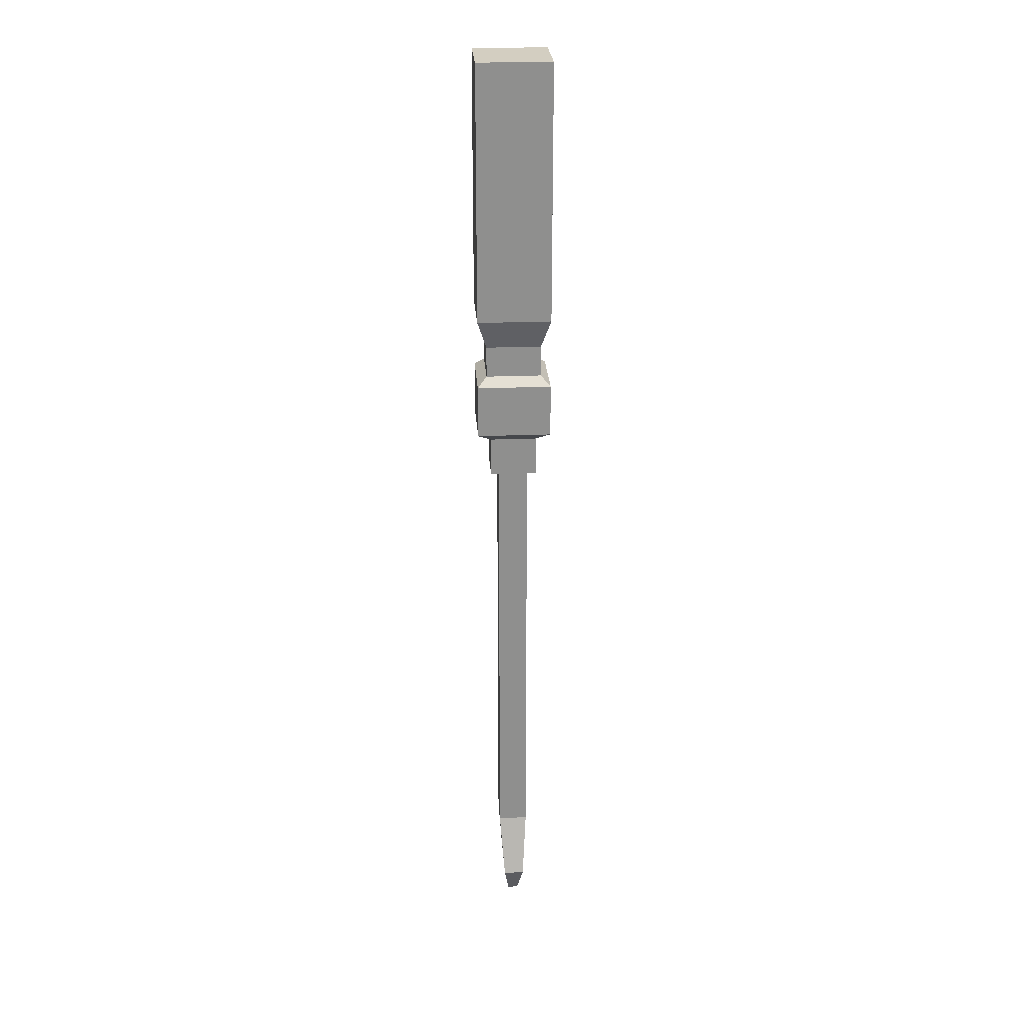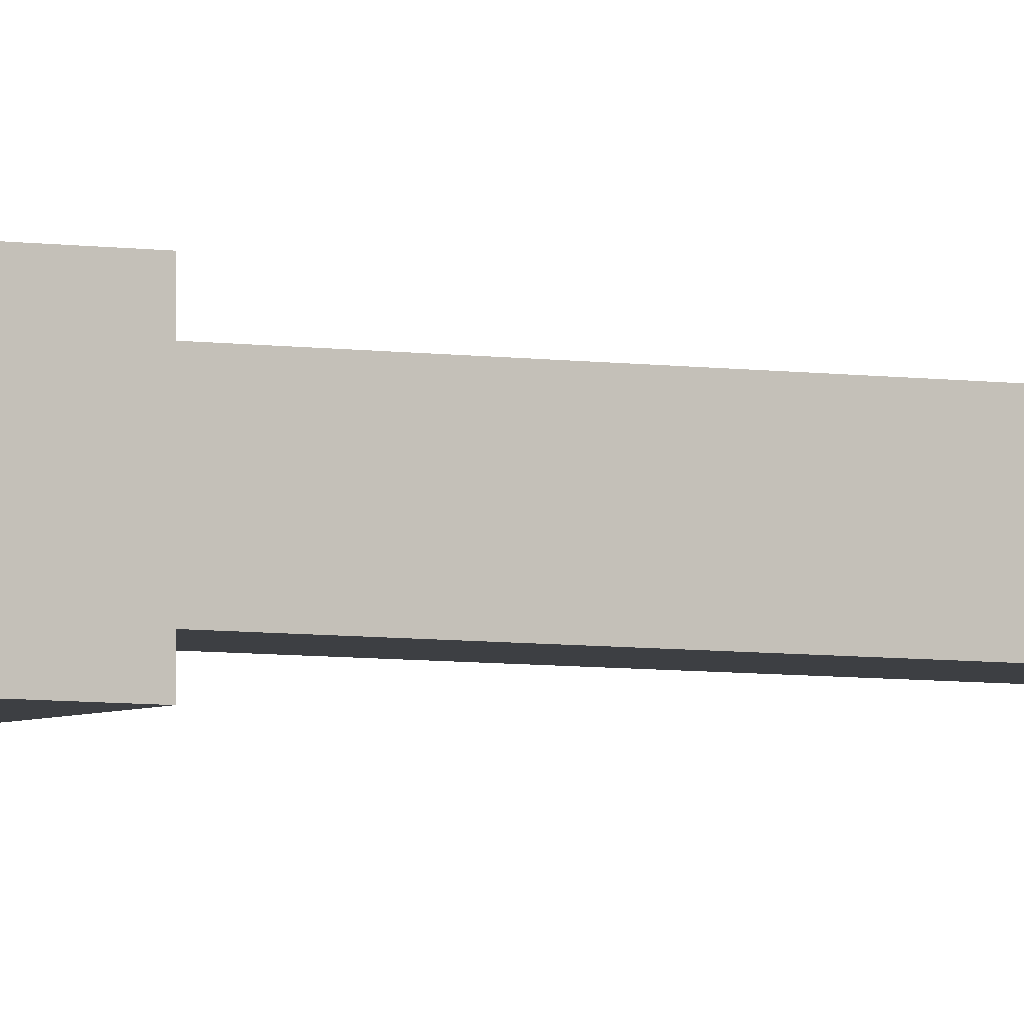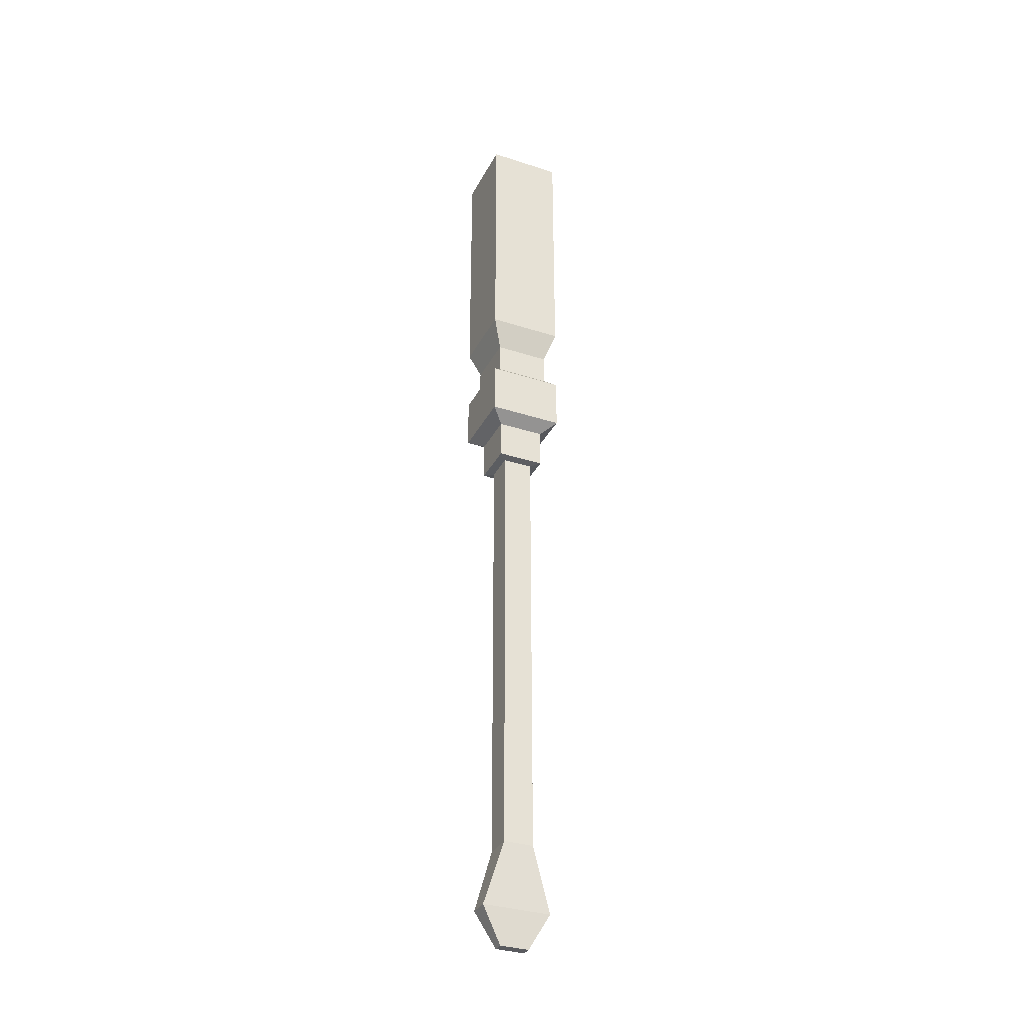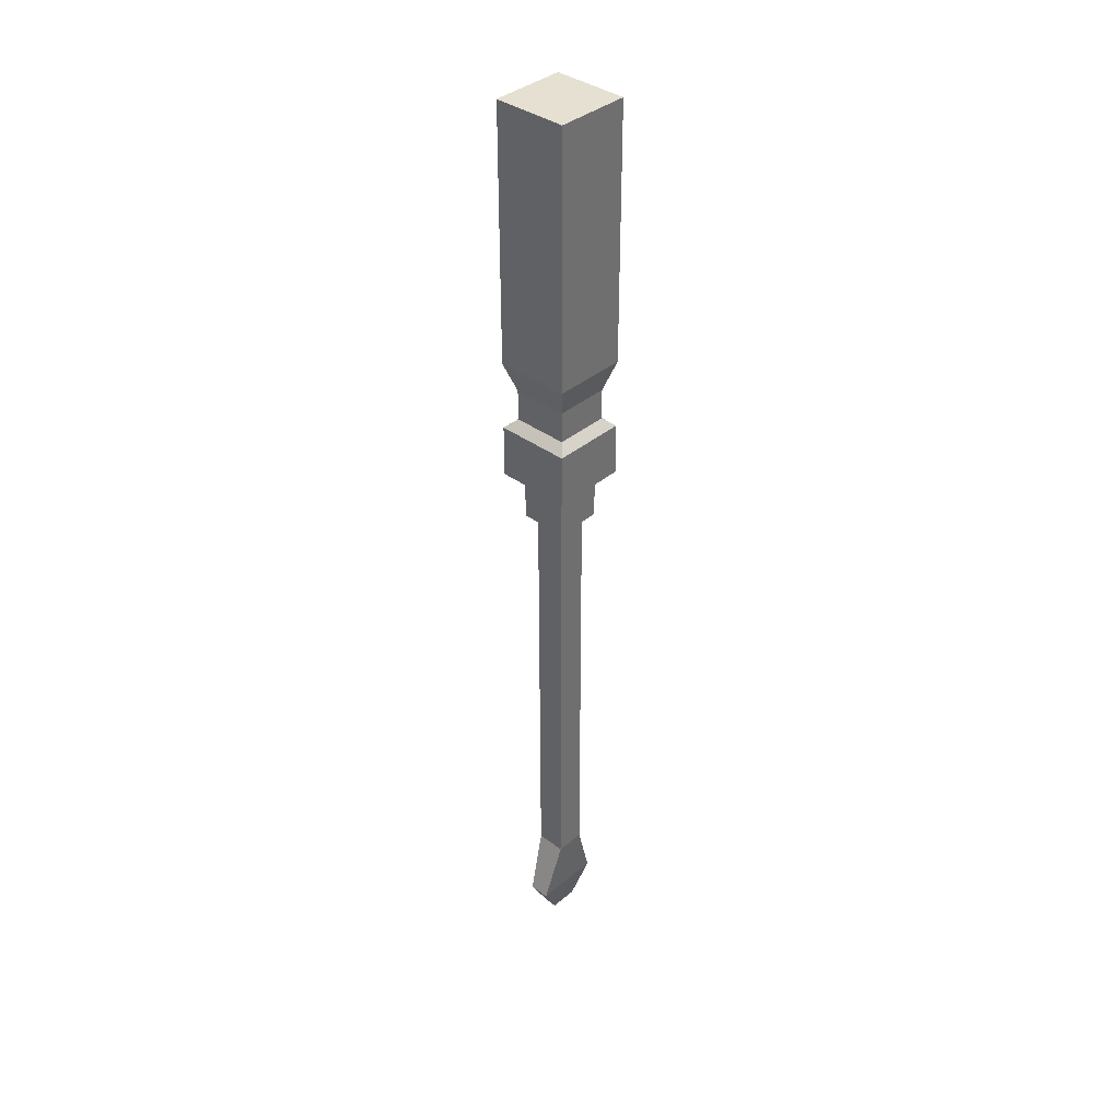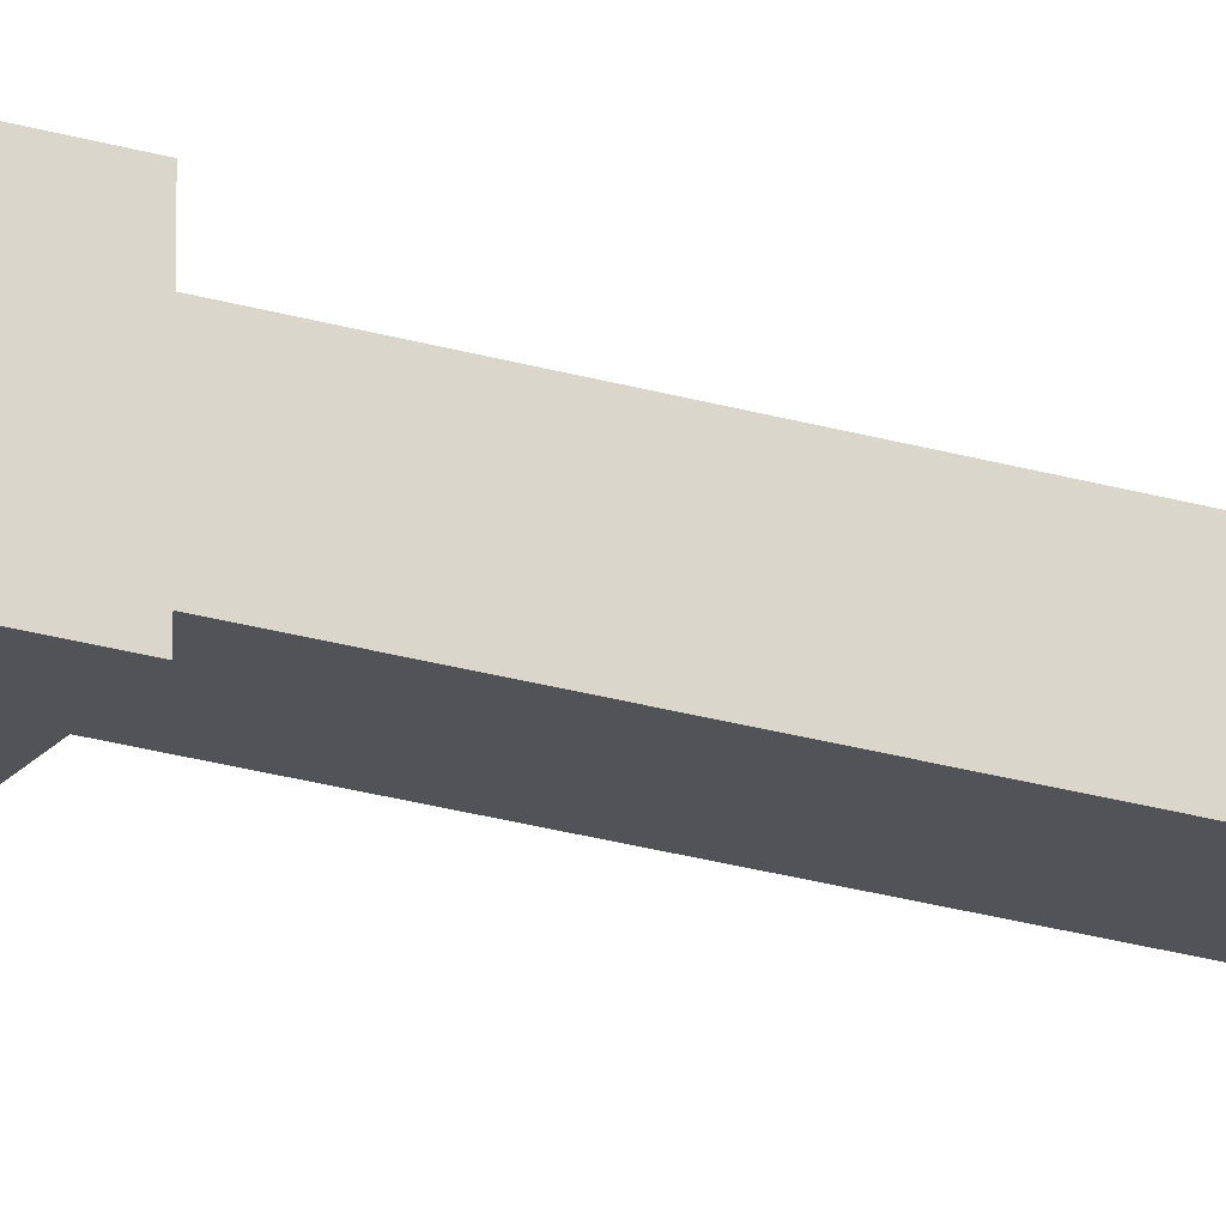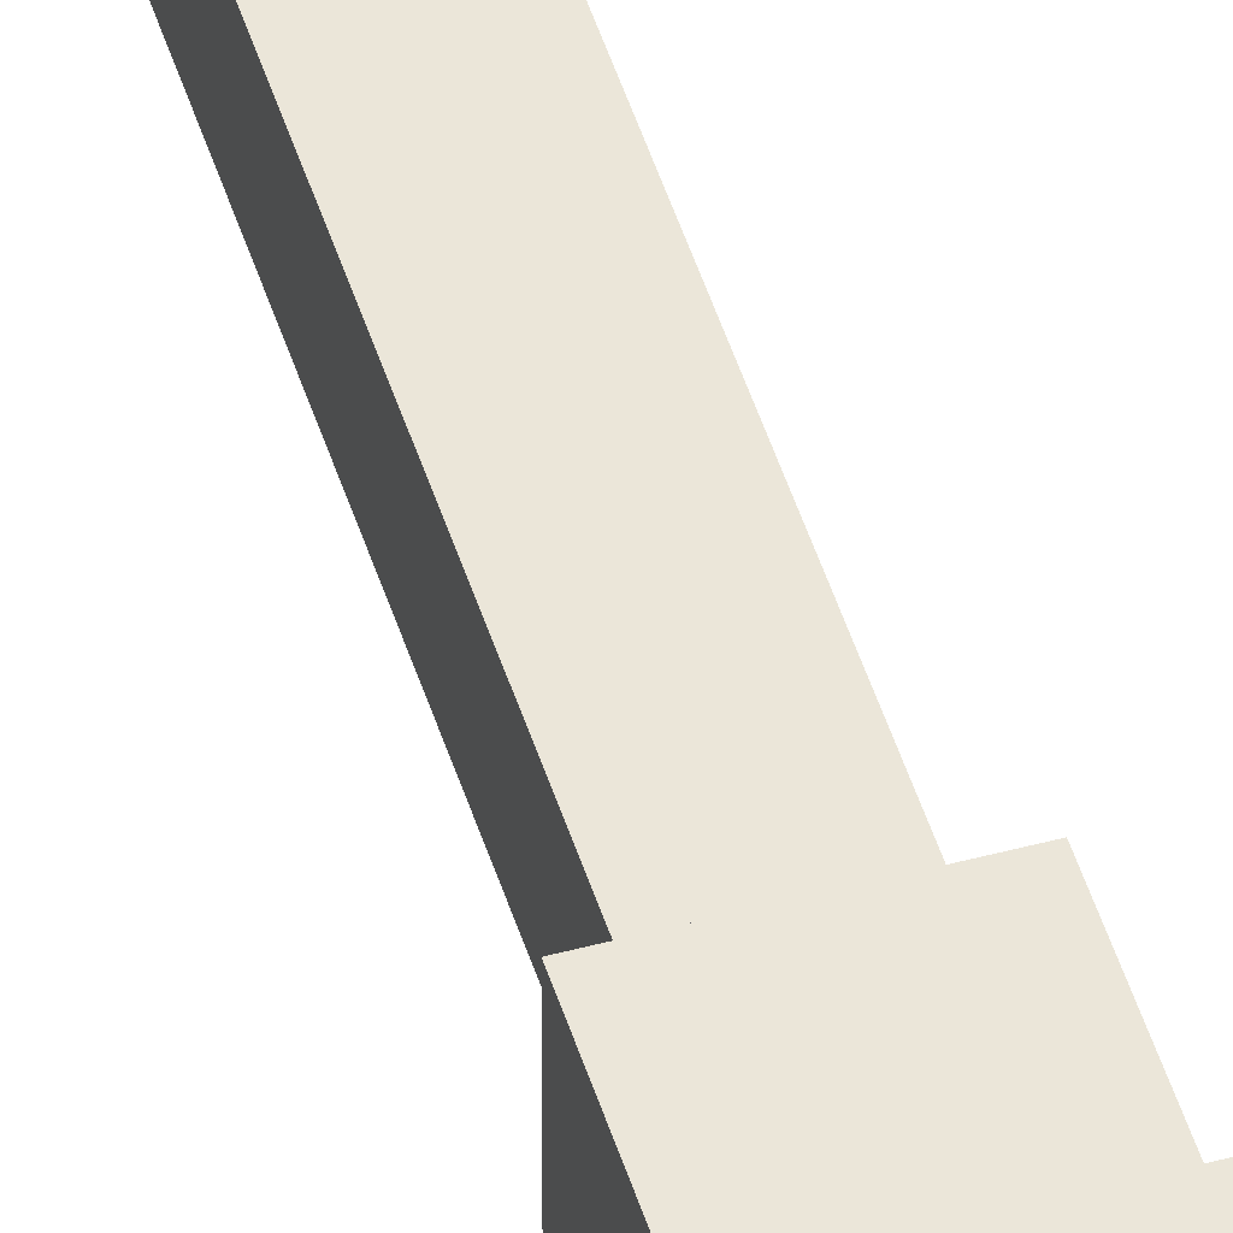
<metadata>
{"format":"obj","ext":"obj","renderer":"f3d","projection":"perspective","resolution":1024,"background":"white","views":[{"elev":25.1,"azim":86.3,"up":"+Z"},{"elev":-4.1,"azim":57.9,"up":"+Y"},{"elev":-33.4,"azim":156.0,"up":"+Z"},{"elev":37.7,"azim":133.1,"up":"+Z"},{"elev":-22.1,"azim":61.7,"up":"+Y"},{"elev":48.1,"azim":-16.8,"up":"+Y"}]}
</metadata>
<code>
v -1.716 1.715 6.883
v -1.716 -1.715 4.457
v -1.716 -1.715 6.883
v -1.716 1.715 4.457
v 1.716 1.715 6.883
v -1.716 1.715 4.457
v -1.716 1.715 6.883
v 1.716 1.715 4.457
v 1.716 -1.715 6.883
v 1.716 1.715 4.457
v 1.716 1.715 6.883
v 1.716 -1.715 4.457
v -1.716 -1.715 6.883
v 1.716 -1.715 4.457
v 1.716 -1.715 6.883
v -1.716 -1.715 4.457
v 1.716 1.715 21.94
v -1.716 1.715 21.94
v -1.716 -1.715 21.94
v 1.716 -1.715 21.94
v 1.716 -1.715 4.457
v -1.716 -1.715 4.457
v -1.078 -1.079 3.998
v 1.079 -1.079 3.998
v -1.716 -1.715 4.457
v -1.716 1.715 4.457
v -1.078 1.079 3.998
v -1.078 -1.079 3.998
v 1.716 1.715 4.457
v -1.078 1.079 3.998
v -1.716 1.715 4.457
v 1.079 1.079 3.998
v 1.716 -1.715 4.457
v 1.079 1.079 3.998
v 1.716 1.715 4.457
v 1.079 -1.079 3.998
v -1.078 -1.079 3.998
v -1.078 -1.079 2.183
v 1.079 -1.079 3.998
v 1.079 -1.079 2.183
v -1.078 1.079 3.998
v -1.078 1.079 2.183
v -1.078 -1.079 3.998
v -1.078 -1.079 2.183
v 1.079 1.079 3.998
v 1.079 1.079 2.183
v -1.078 1.079 3.998
v -1.078 1.079 2.183
v 1.079 -1.079 3.998
v 1.079 -1.079 2.183
v 1.079 1.079 3.998
v 1.079 1.079 2.183
v -1.078 -1.079 2.183
v 0.6879 -0.6878 2.132
v 1.079 -1.079 2.183
v -0.6878 -0.6878 2.132
v -1.078 1.079 2.183
v -0.6878 -0.6878 2.132
v -1.078 -1.079 2.183
v -0.6878 0.6878 2.132
v -1.078 1.079 2.183
v 1.079 1.079 2.183
v 0.6879 0.6878 2.132
v -0.6878 0.6878 2.132
v 1.079 1.079 2.183
v 1.079 -1.079 2.183
v 0.6879 -0.6878 2.132
v 0.6879 0.6878 2.132
v 1.25 1.28 8.724
v -1.25 1.28 7.283
v -1.25 1.28 8.724
v 1.25 1.28 7.283
v 1.25 1.28 8.724
v 1.25 -1.28 8.724
v 1.25 -1.28 7.283
v 1.25 1.28 7.283
v 1.25 -1.28 8.724
v -1.25 -1.28 8.724
v -1.25 -1.28 7.283
v 1.25 -1.28 7.283
v -1.25 -1.28 8.724
v -1.25 1.28 8.724
v -1.25 1.28 7.283
v -1.25 -1.28 7.283
v 1.716 1.715 21.94
v -1.716 1.715 10.1
v -1.716 1.715 21.94
v 1.716 1.715 10.1
v 1.716 -1.715 21.94
v 1.716 -1.715 10.1
v 1.716 1.715 21.94
v 1.716 1.715 10.1
v -1.716 -1.715 21.94
v -1.716 -1.715 10.1
v 1.716 -1.715 21.94
v 1.716 -1.715 10.1
v -1.716 1.715 21.94
v -1.716 1.715 10.1
v -1.716 -1.715 21.94
v -1.716 -1.715 10.1
v -1.716 1.715 10.1
v 1.716 1.715 10.1
v 1.25 1.28 8.724
v -1.25 1.28 8.724
v 1.716 1.715 6.883
v -1.716 1.715 6.883
v -1.25 1.28 7.283
v 1.25 1.28 7.283
v 1.716 -1.715 6.883
v 1.716 1.715 6.883
v 1.25 1.28 7.283
v 1.25 -1.28 7.283
v 1.716 -1.715 10.1
v 1.25 1.28 8.724
v 1.716 1.715 10.1
v 1.25 -1.28 8.724
v -1.716 -1.715 6.883
v 1.716 -1.715 6.883
v 1.25 -1.28 7.283
v -1.25 -1.28 7.283
v 1.716 -1.715 10.1
v -1.716 -1.715 10.1
v -1.25 -1.28 8.724
v 1.25 -1.28 8.724
v -1.716 -1.715 6.883
v -1.25 1.28 7.283
v -1.716 1.715 6.883
v -1.25 -1.28 7.283
v -1.25 1.28 8.724
v -1.716 -1.715 10.1
v -1.716 1.715 10.1
v -1.25 -1.28 8.724
v -0.6878 -0.6878 2.132
v 0.6752 -0.6878 -18.14
v 0.6879 -0.6878 2.132
v -0.7005 -0.6878 -18.14
v -0.6878 0.6878 2.132
v -0.7005 0.6878 -18.14
v -0.6878 -0.6878 2.132
v -0.7005 -0.6878 -18.14
v 0.6879 0.6878 2.132
v 0.6752 0.6878 -18.14
v -0.6878 0.6878 2.132
v -0.7005 0.6878 -18.14
v 0.6879 -0.6878 2.132
v 0.6752 0.6878 -18.14
v 0.6879 0.6878 2.132
v 0.6752 -0.6878 -18.14
v -0.6749 0.2342 -22.68
v -1.589 -0.4801 -21.06
v -1.589 0.4801 -21.06
v -0.6749 -0.2342 -22.68
v 0.6496 -0.2342 -22.68
v 1.564 0.4801 -21.06
v 1.564 -0.4801 -21.06
v 0.6496 0.2342 -22.68
v -0.6749 0.2342 -22.68
v 0.6496 0.2342 -22.68
v -0.6749 -0.2342 -22.68
v 0.6496 -0.2342 -22.68
v 1.564 0.4801 -21.06
v 0.6496 0.2342 -22.68
v -1.589 0.4801 -21.06
v -0.6749 0.2342 -22.68
v -1.589 -0.4801 -21.06
v -0.6749 -0.2342 -22.68
v 1.564 -0.4801 -21.06
v 0.6496 -0.2342 -22.68
v 0.6752 0.6878 -18.14
v 1.564 0.4801 -21.06
v -0.7005 0.6878 -18.14
v -1.589 0.4801 -21.06
v 0.6752 -0.6878 -18.14
v 1.564 -0.4801 -21.06
v 0.6752 0.6878 -18.14
v 1.564 0.4801 -21.06
v -0.7005 -0.6878 -18.14
v -1.589 -0.4801 -21.06
v 1.564 -0.4801 -21.06
v 0.6752 -0.6878 -18.14
v -0.7005 0.6878 -18.14
v -1.589 0.4801 -21.06
v -0.7005 -0.6878 -18.14
v -1.589 -0.4801 -21.06
f 1 2 3
f 2 1 4
f 5 6 7
f 6 5 8
f 9 10 11
f 10 9 12
f 13 14 15
f 14 13 16
f 17 18 19
f 17 19 20
f 21 22 23
f 21 23 24
f 25 26 27
f 25 27 28
f 29 30 31
f 30 29 32
f 33 34 35
f 34 33 36
f 37 38 39
f 39 38 40
f 41 42 43
f 43 42 44
f 45 46 47
f 47 46 48
f 49 50 51
f 51 50 52
f 53 54 55
f 54 53 56
f 57 58 59
f 58 57 60
f 61 62 63
f 61 63 64
f 65 66 67
f 65 67 68
f 69 70 71
f 70 69 72
f 73 74 75
f 73 75 76
f 77 78 79
f 77 79 80
f 81 82 83
f 81 83 84
f 85 86 87
f 86 85 88
f 89 90 91
f 91 90 92
f 93 94 95
f 95 94 96
f 97 98 99
f 99 98 100
f 101 102 103
f 101 103 104
f 105 106 107
f 105 107 108
f 109 110 111
f 109 111 112
f 113 114 115
f 114 113 116
f 117 118 119
f 117 119 120
f 121 122 123
f 121 123 124
f 125 126 127
f 126 125 128
f 129 130 131
f 130 129 132
f 133 134 135
f 134 133 136
f 137 138 139
f 139 138 140
f 141 142 143
f 143 142 144
f 145 146 147
f 146 145 148
f 149 150 151
f 150 149 152
f 153 154 155
f 154 153 156
f 157 158 159
f 160 159 158
f 161 162 163
f 163 162 164
f 165 166 167
f 167 166 168
f 169 170 171
f 171 170 172
f 173 174 175
f 175 174 176
f 177 178 179
f 177 179 180
f 181 182 183
f 183 182 184

</code>
